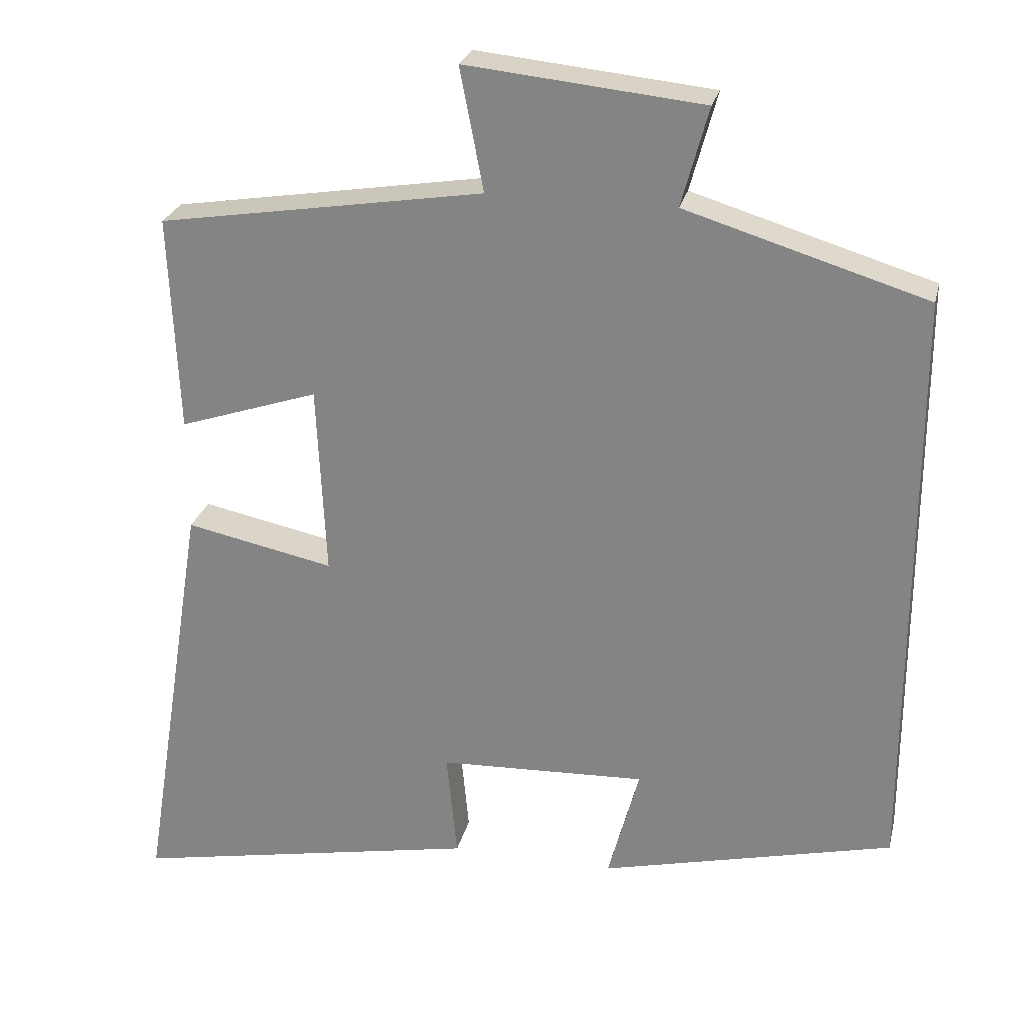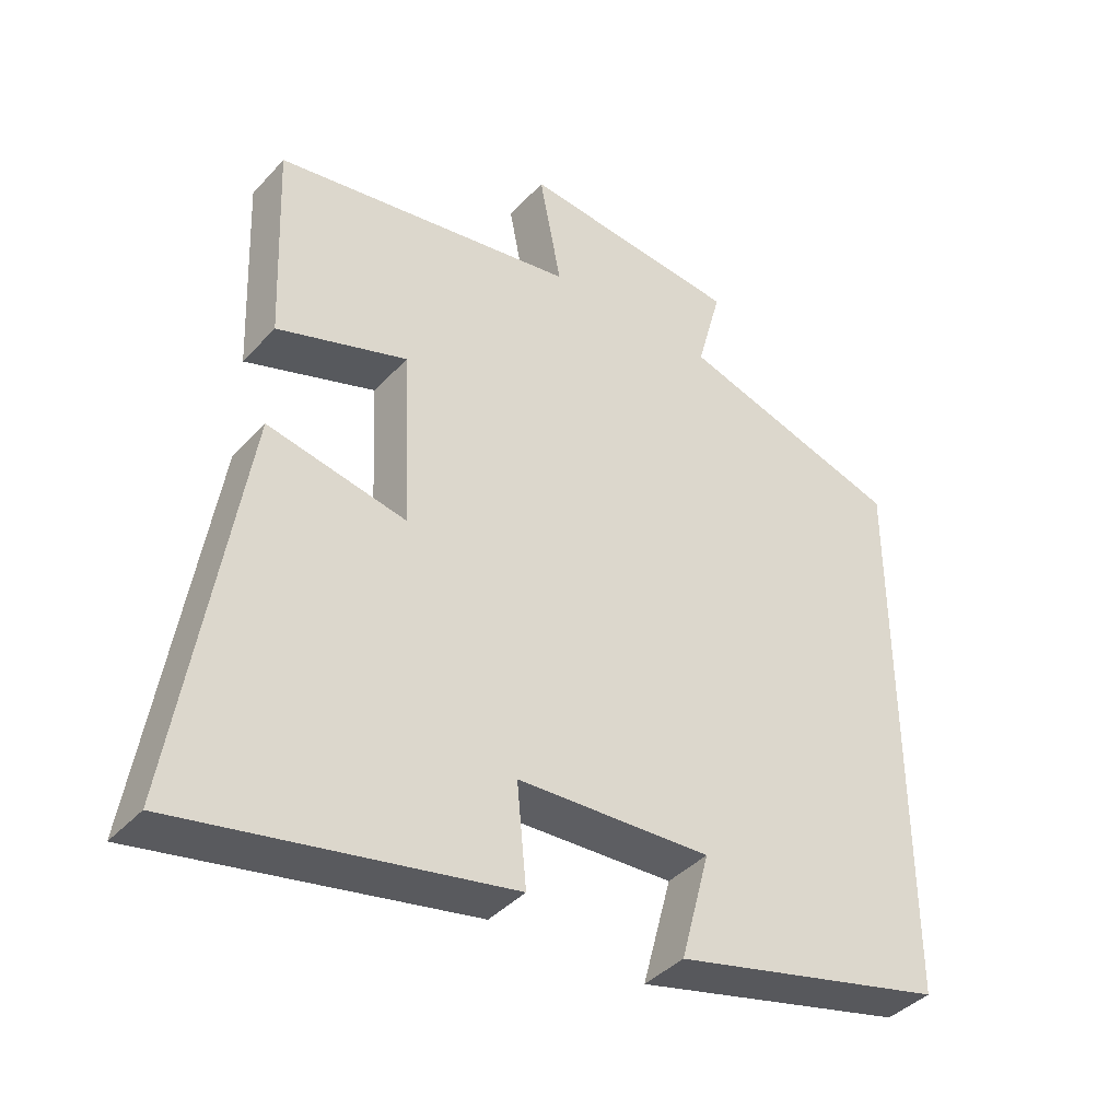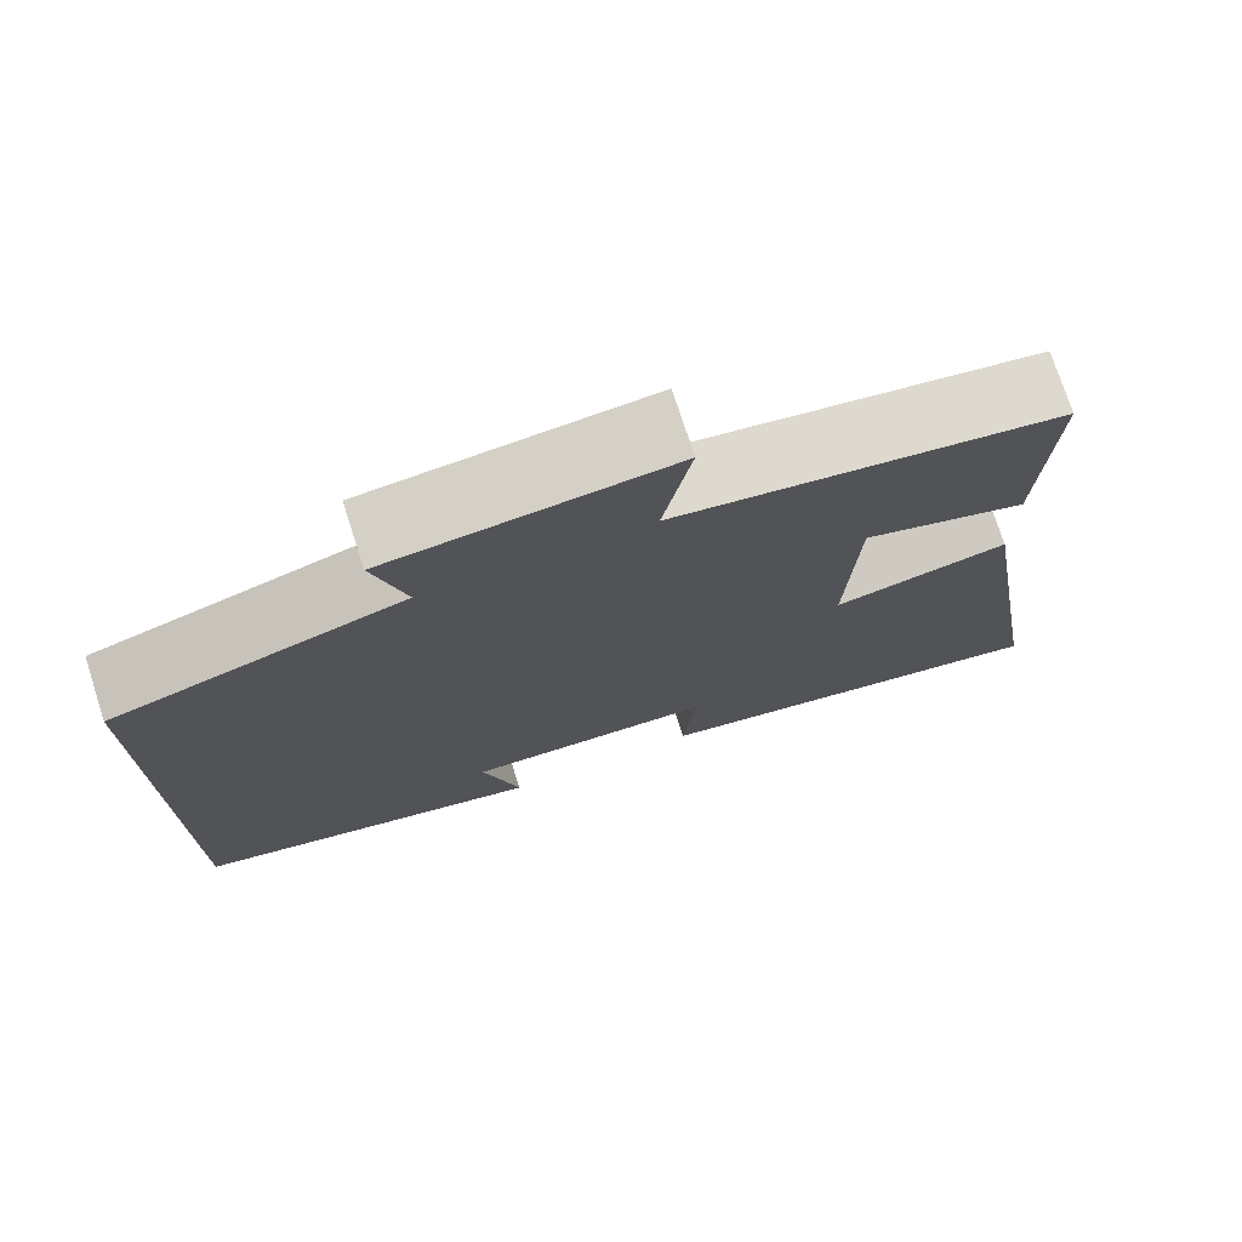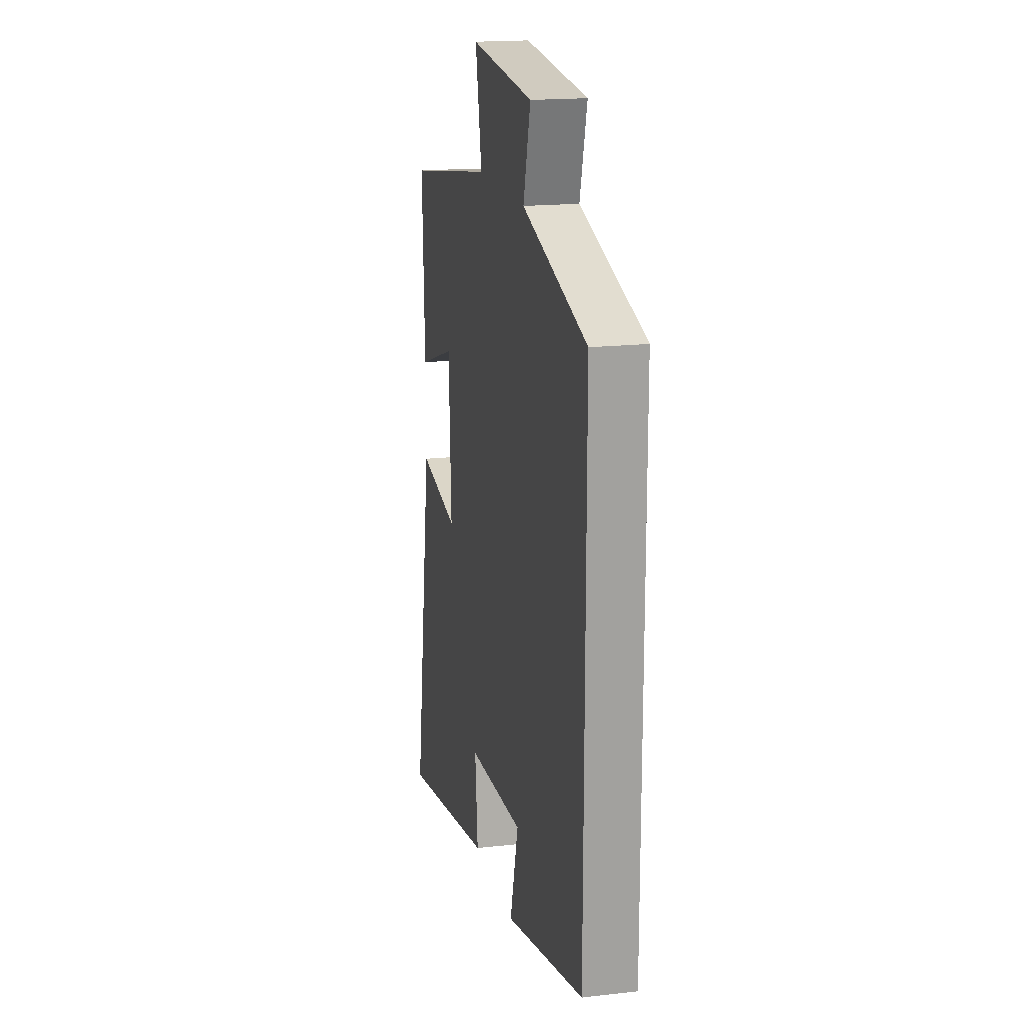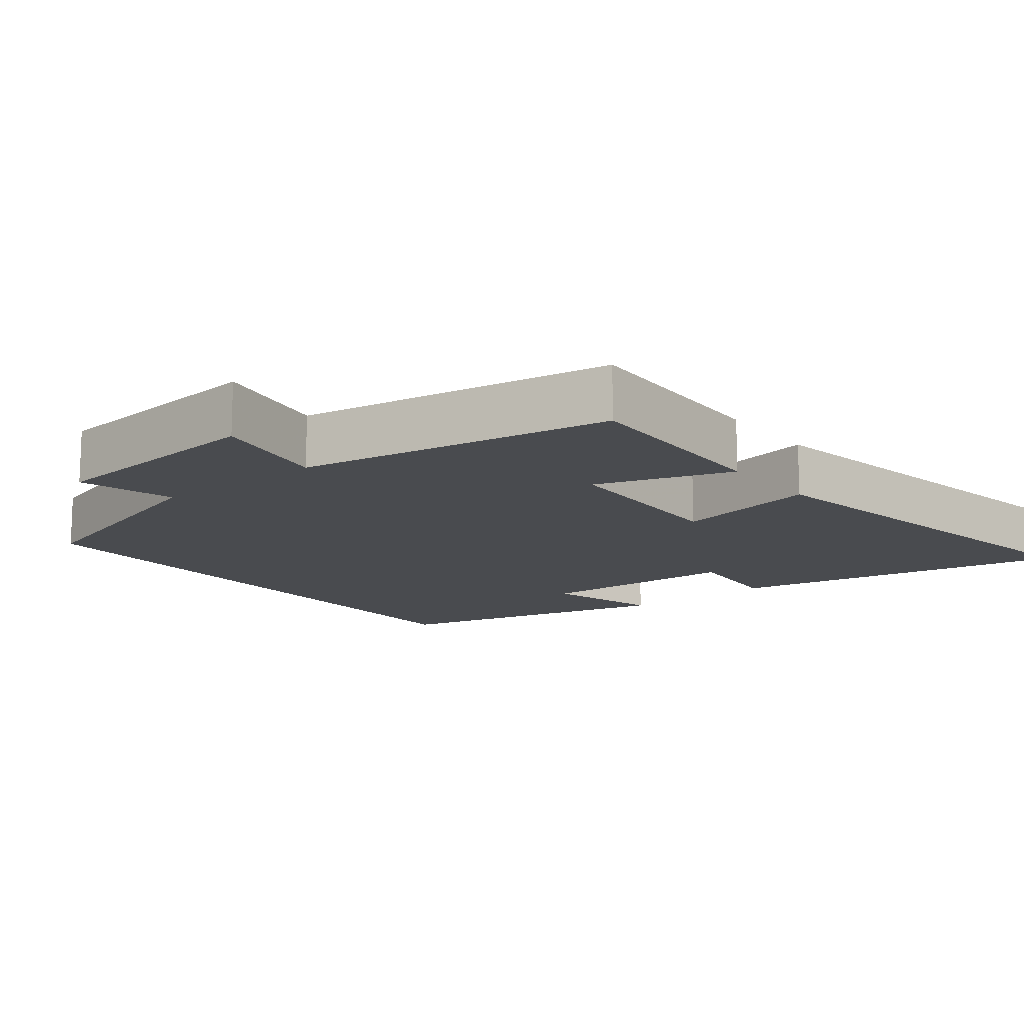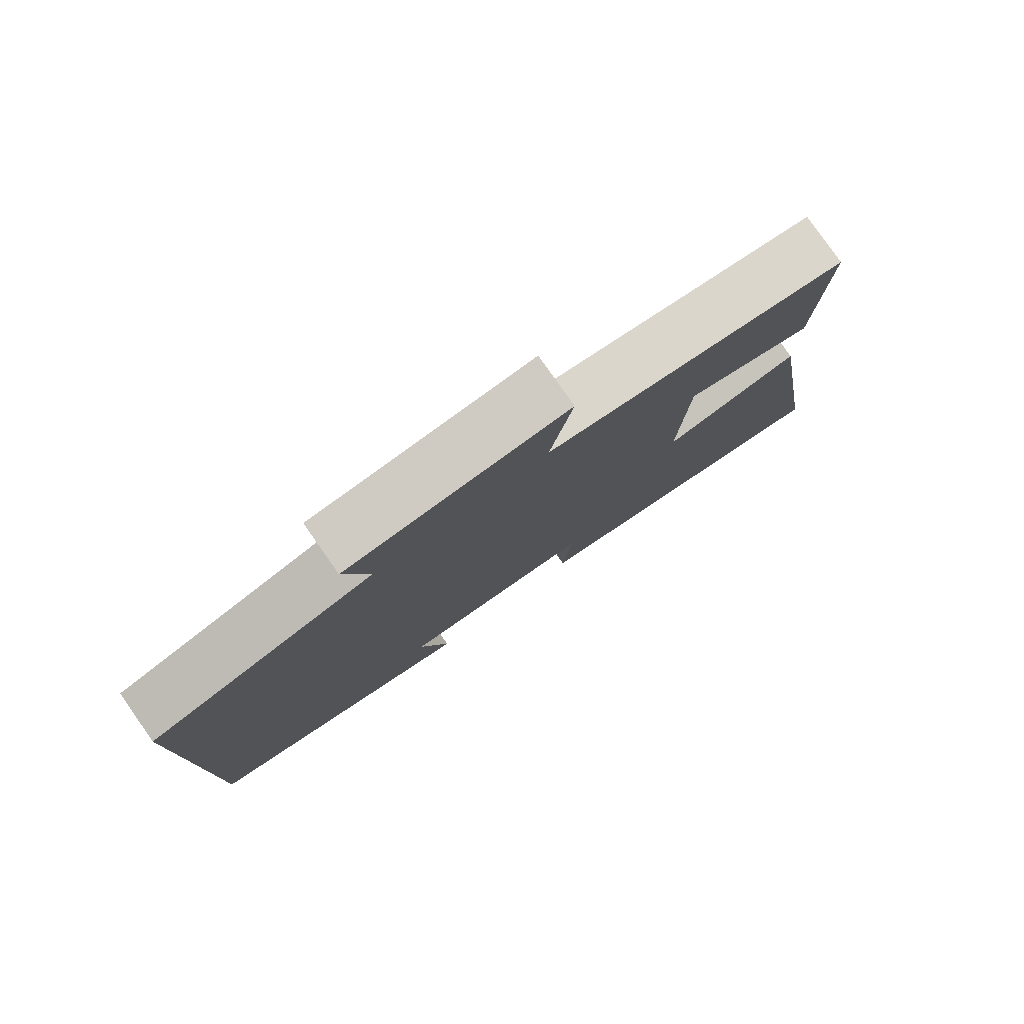
<metadata>
{"format":"obj","ext":"obj","renderer":"f3d","projection":"perspective","resolution":1024,"background":"white","views":[{"elev":25.9,"azim":-166.8,"up":"+Z"},{"elev":-40.2,"azim":142.2,"up":"+Z"},{"elev":74.9,"azim":-17.9,"up":"+Z"},{"elev":17.9,"azim":-102.5,"up":"+Z"},{"elev":-13.9,"azim":38.5,"up":"+Y"},{"elev":79.8,"azim":-35.1,"up":"+Z"}]}
</metadata>
<code>
v 0.512 0.07 0.429
v 0.5 0.07 0.137
v 0.312 0.07 0.2
v 0.3 0.07 -0.058
v 0.5 0.07 -0.017
v 0.592 0.07 -0.591
v 0.12 0.07 -0.5
v 0.134 0.07 -0.355
v -0.146 0.07 -0.343
v -0.104 0.07 -0.5
v -0.5 0.07 -0.403
v -0.5 0.07 0.402
v -0.176 0.07 0.5
v -0.212 0.07 0.633
v 0.106 0.07 0.665
v 0.074 0.07 0.5
v 0.512 0 0.429
v 0.5 0 0.137
v 0.312 0 0.2
v 0.3 0 -0.058
v 0.5 0 -0.017
v 0.592 0 -0.591
v 0.12 0 -0.5
v 0.134 0 -0.355
v -0.146 0 -0.343
v -0.104 0 -0.5
v -0.5 0 -0.403
v -0.5 0 0.402
v -0.176 0 0.5
v -0.212 0 0.633
v 0.106 0 0.665
v 0.074 0 0.5
f 13 14 15 16
f 9 10 11 12
f 8 9 12 13
f 5 6 7 8
f 4 5 8
f 3 4 8 13
f 3 13 16
f 1 2 3 16
f 32 31 30 29
f 28 27 26 25
f 29 28 25 24
f 24 23 22 21
f 24 21 20
f 29 24 20 19
f 32 29 19
f 32 19 18 17
f 1 17 18 2
f 2 18 19 3
f 3 19 20 4
f 4 20 21 5
f 5 21 22 6
f 6 22 23 7
f 7 23 24 8
f 8 24 25 9
f 9 25 26 10
f 10 26 27 11
f 11 27 28 12
f 12 28 29 13
f 13 29 30 14
f 14 30 31 15
f 15 31 32 16
f 16 32 17 1

</code>
